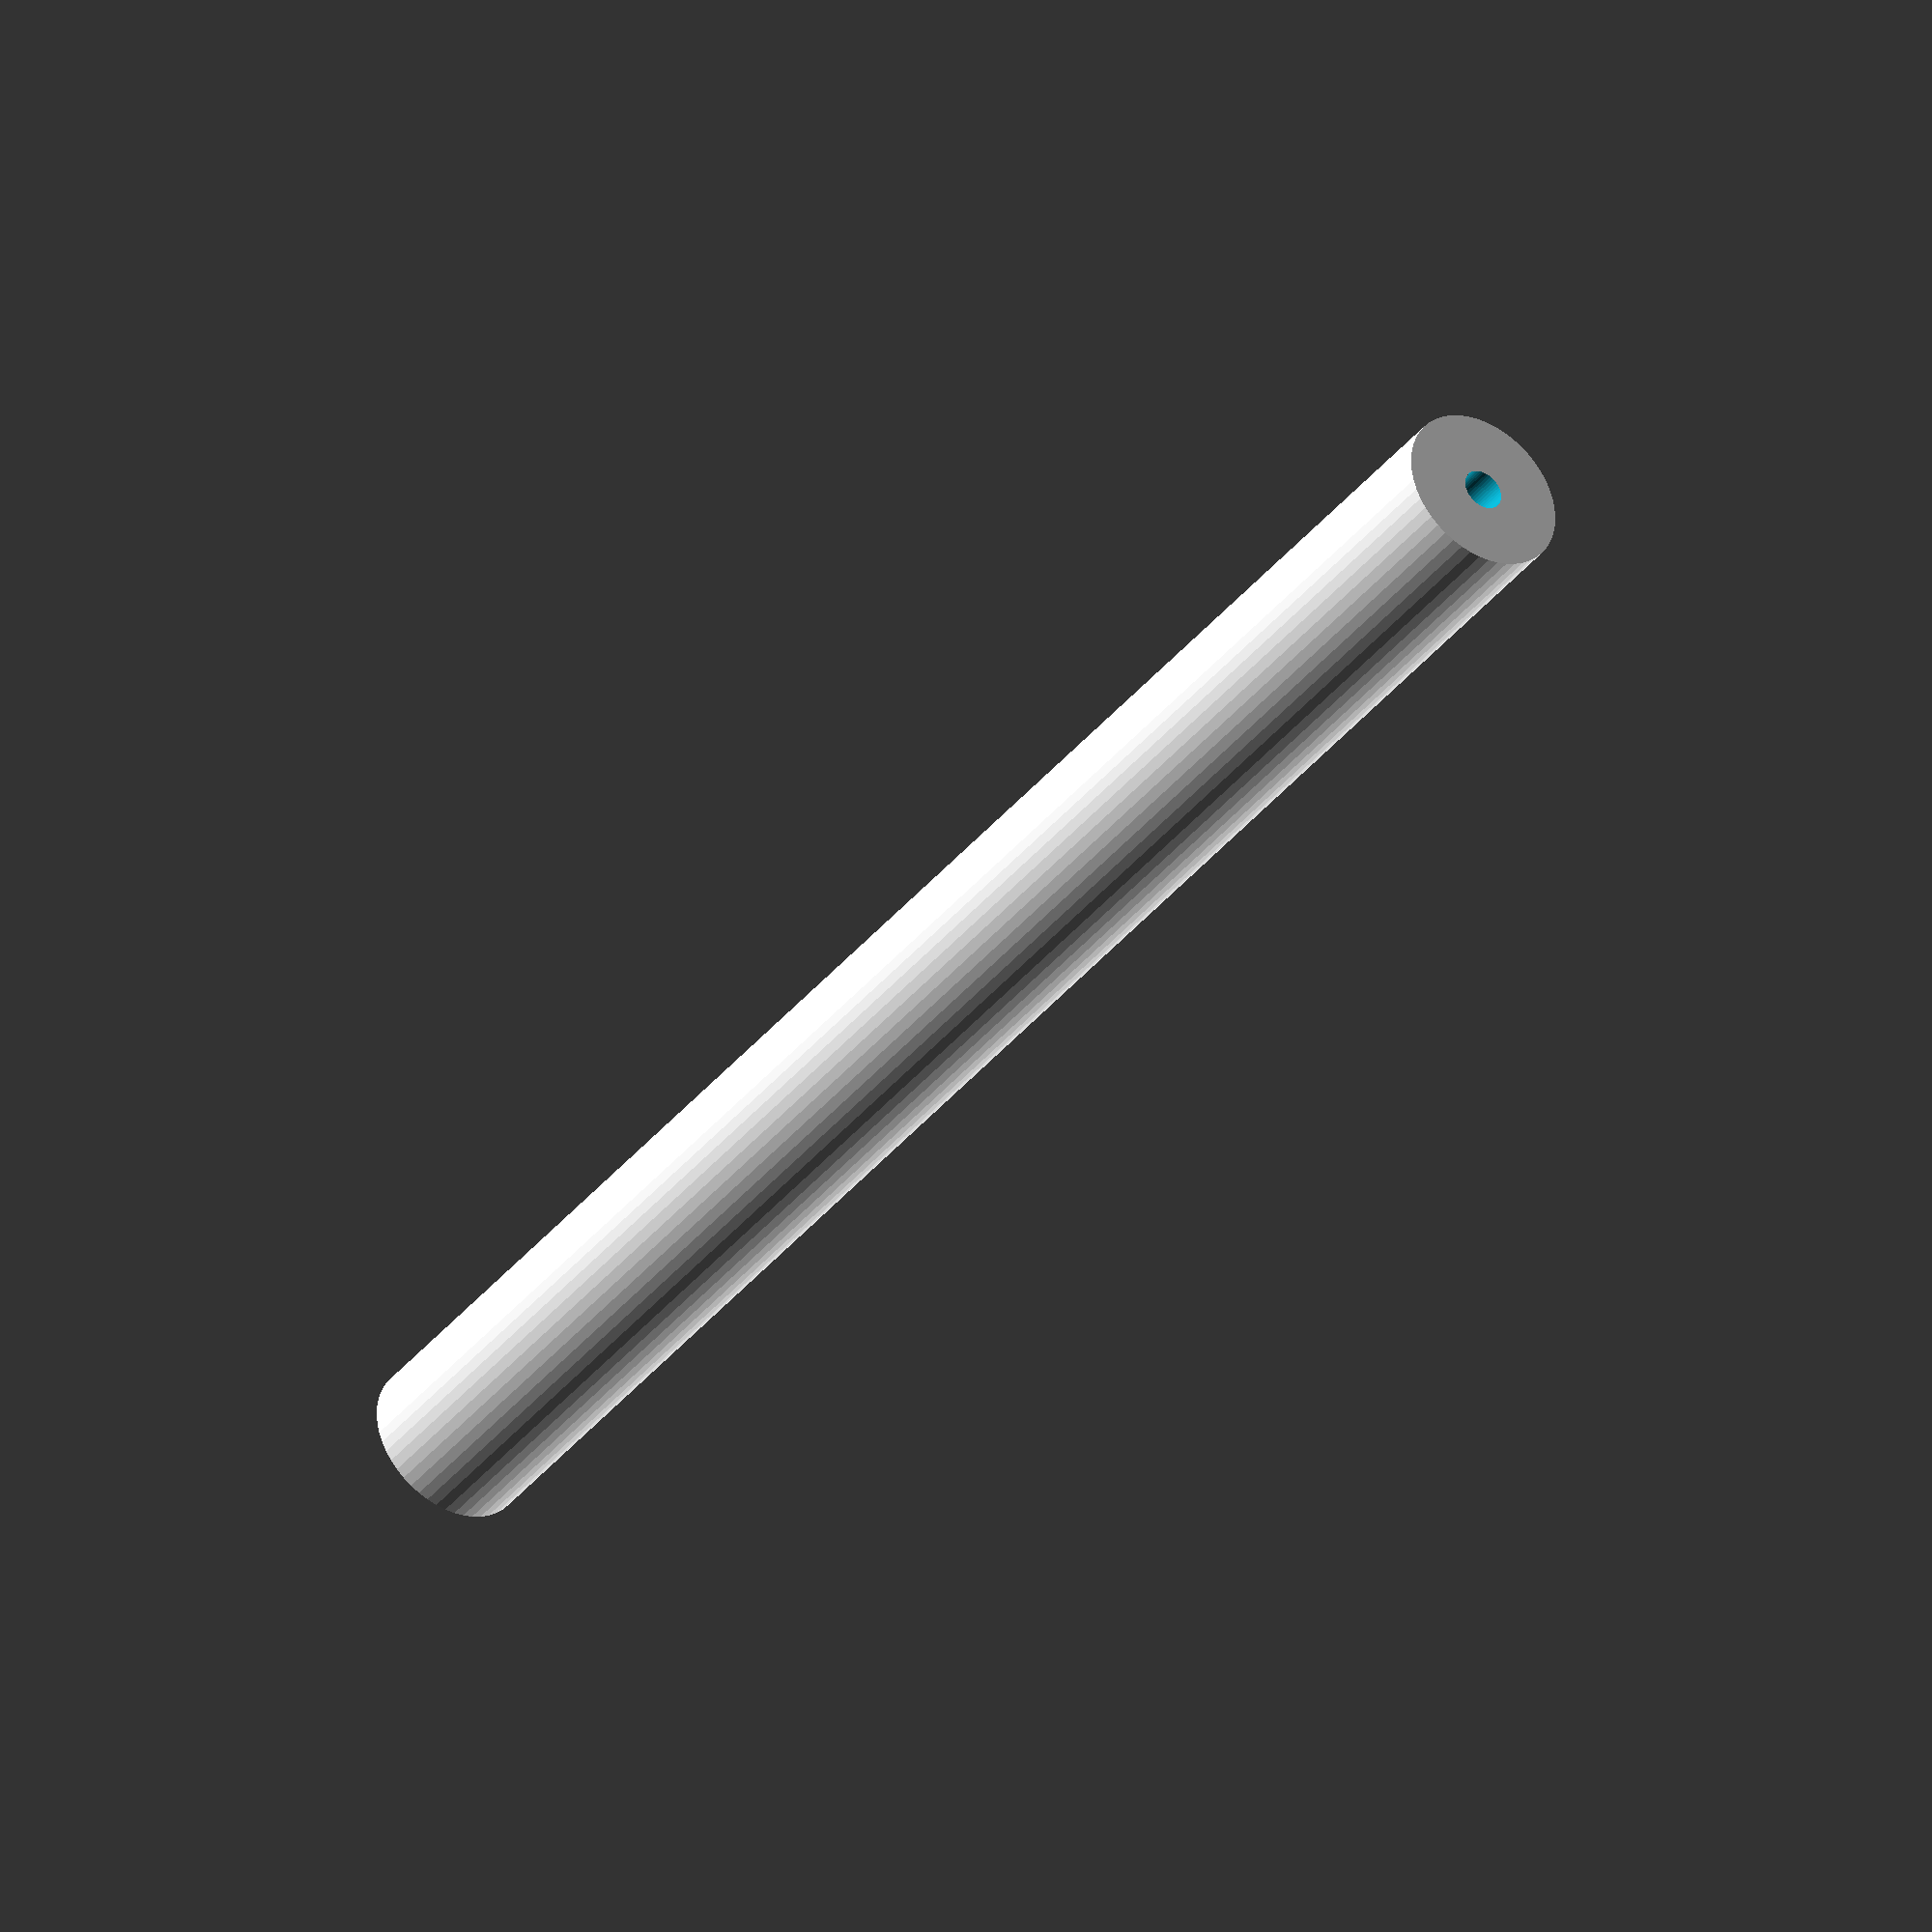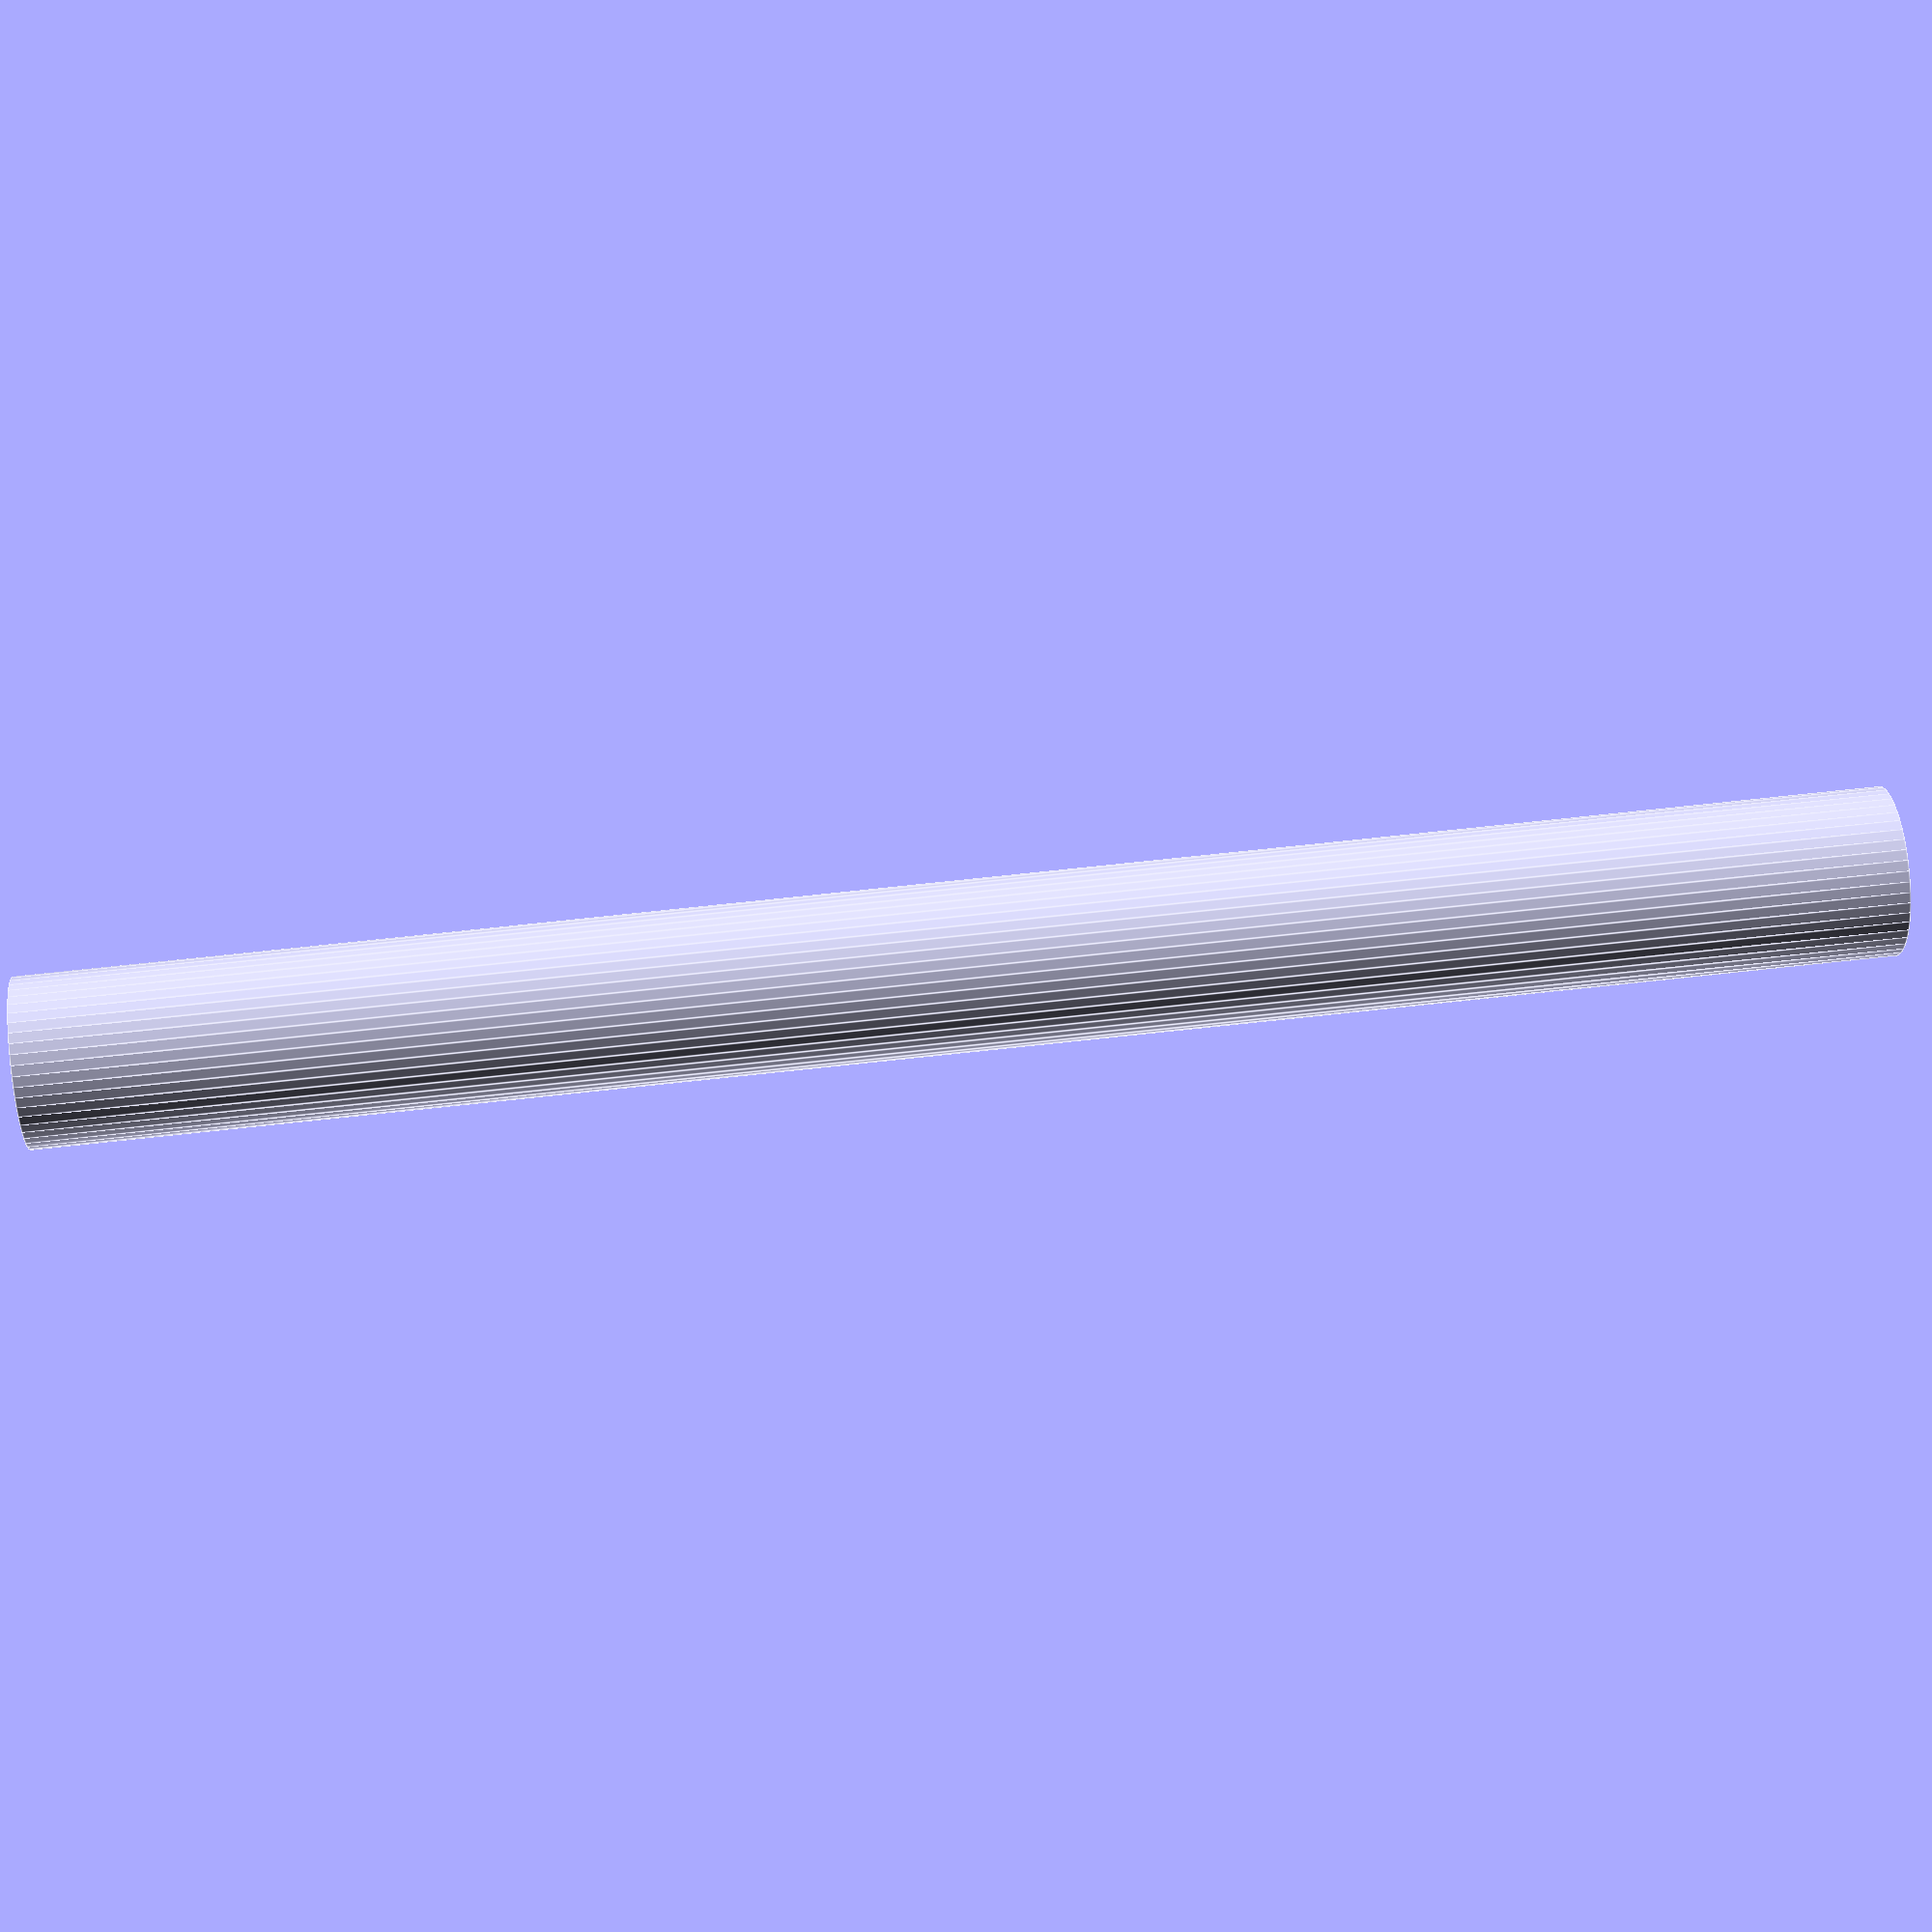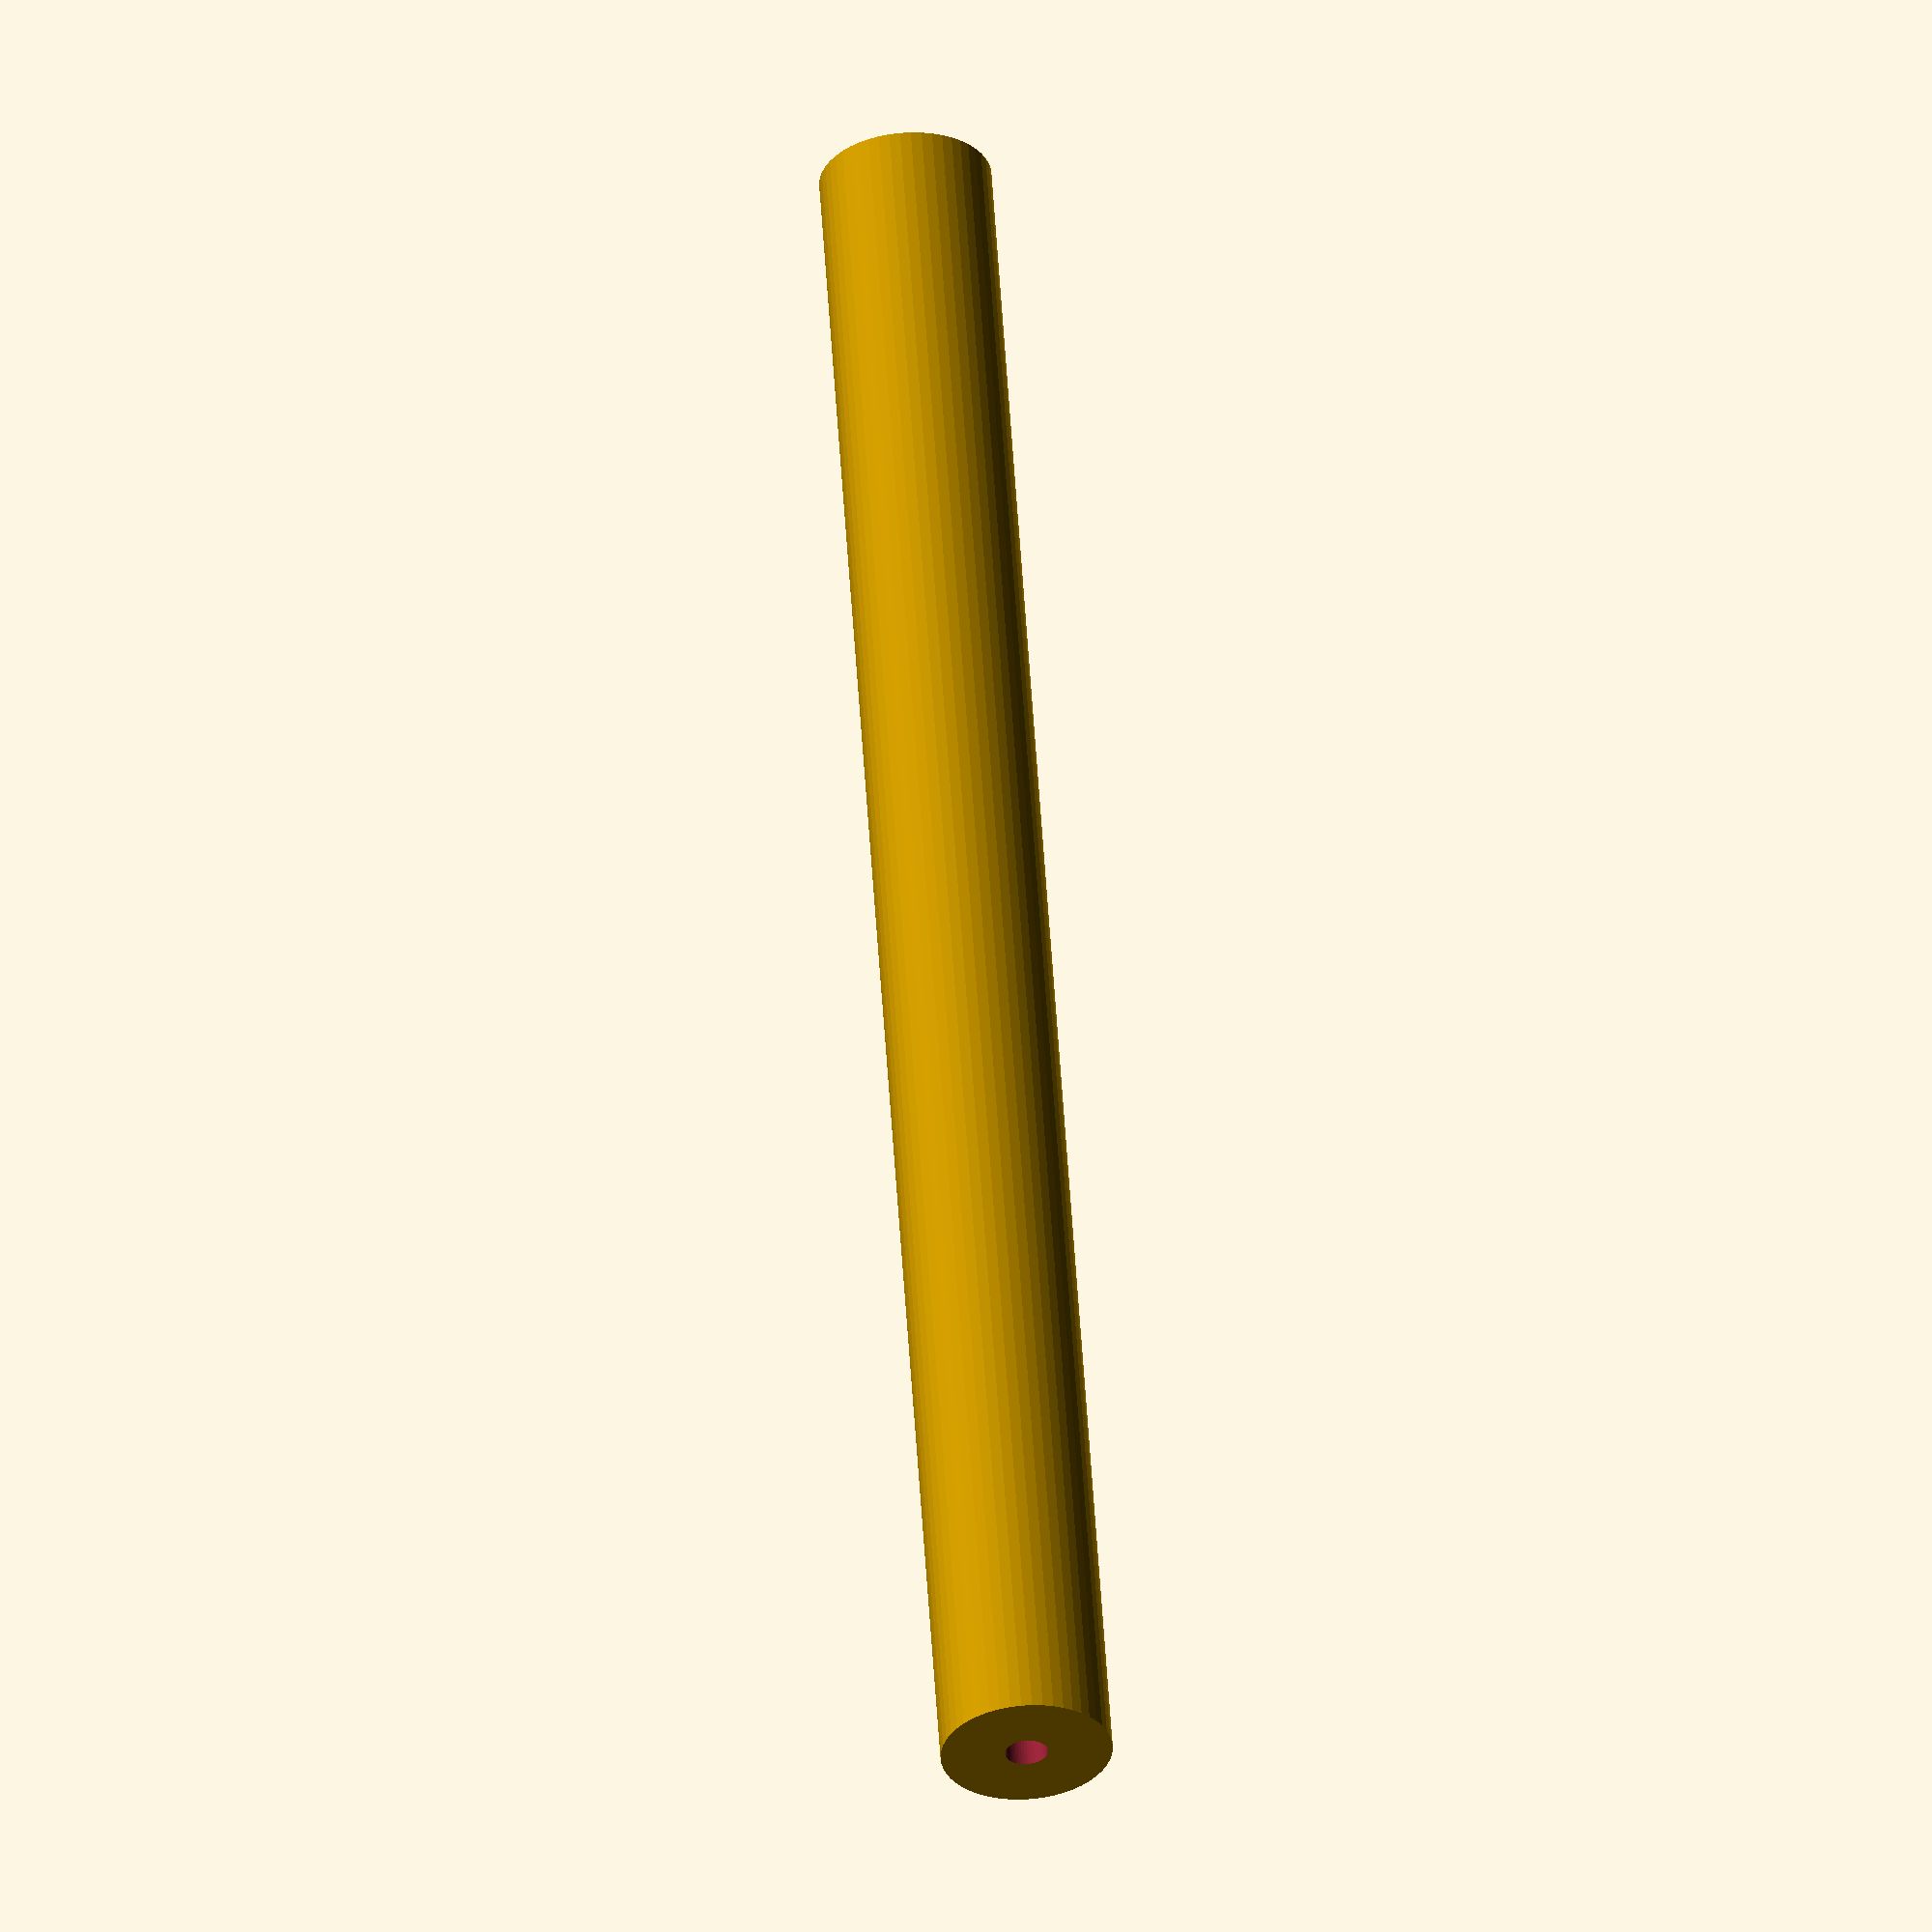
<openscad>
$fn = 50;


difference() {
	union() {
		translate(v = [0, 0, -43.5000000000]) {
			cylinder(h = 87, r = 4.0000000000);
		}
	}
	union() {
		translate(v = [0, 0, -100.0000000000]) {
			cylinder(h = 200, r = 1.0000000000);
		}
	}
}
</openscad>
<views>
elev=217.4 azim=128.8 roll=213.4 proj=o view=solid
elev=301.6 azim=50.2 roll=263.1 proj=p view=edges
elev=123.0 azim=194.4 roll=183.7 proj=o view=wireframe
</views>
